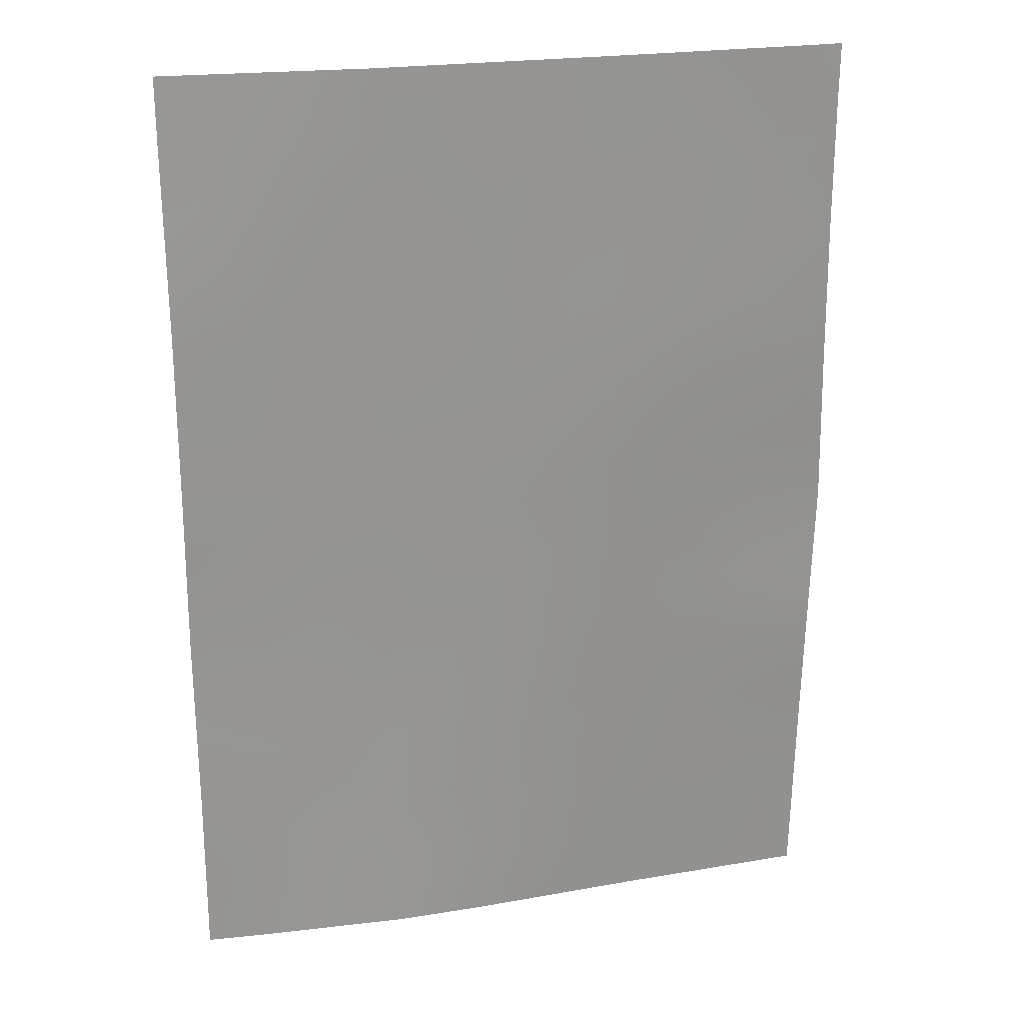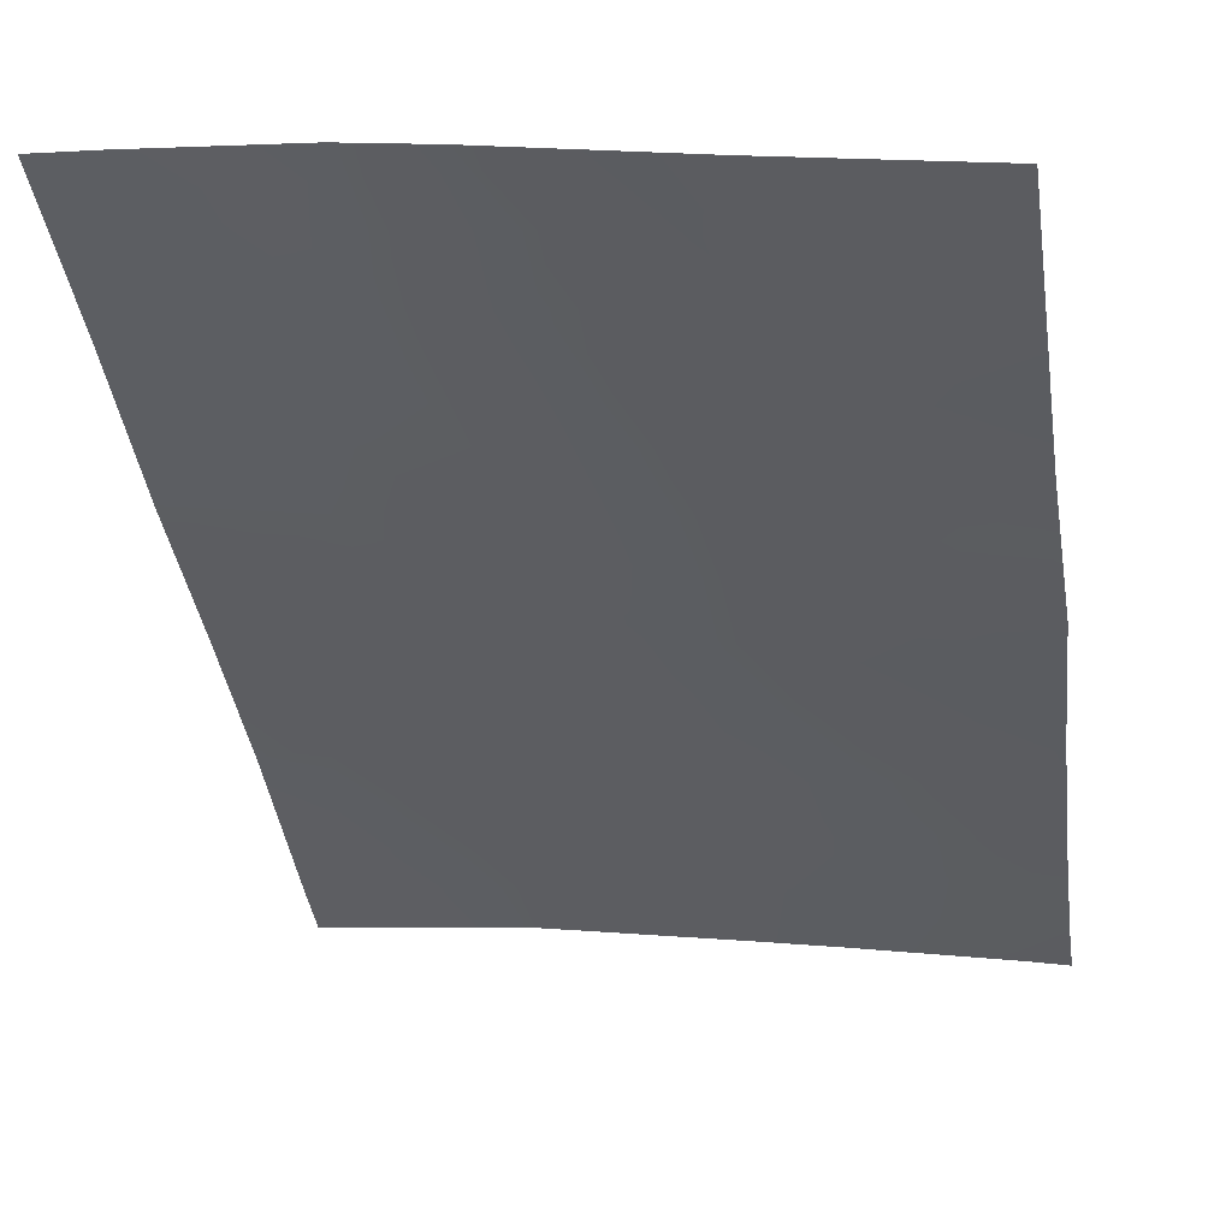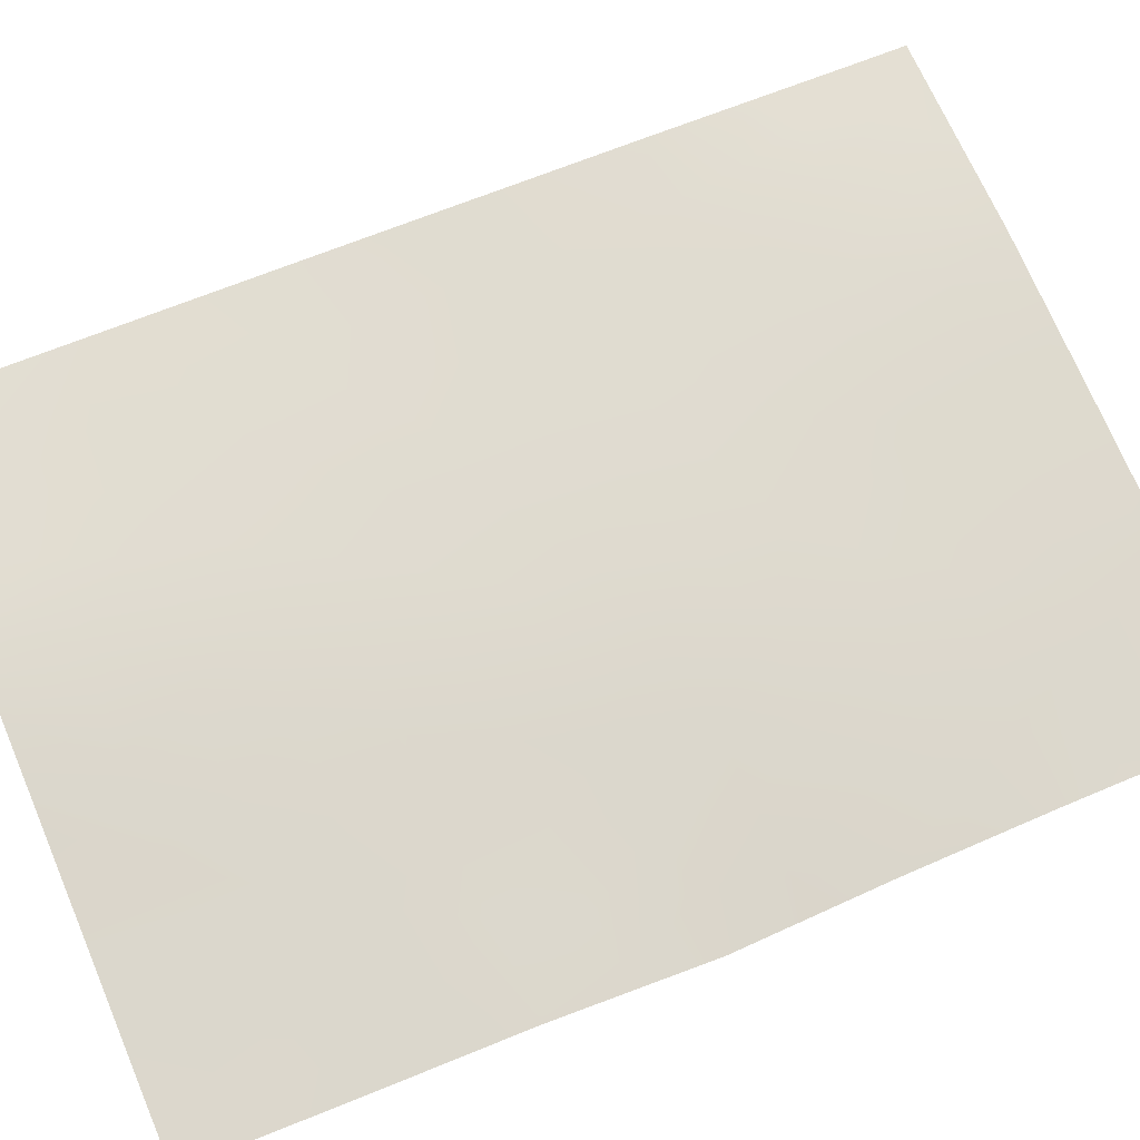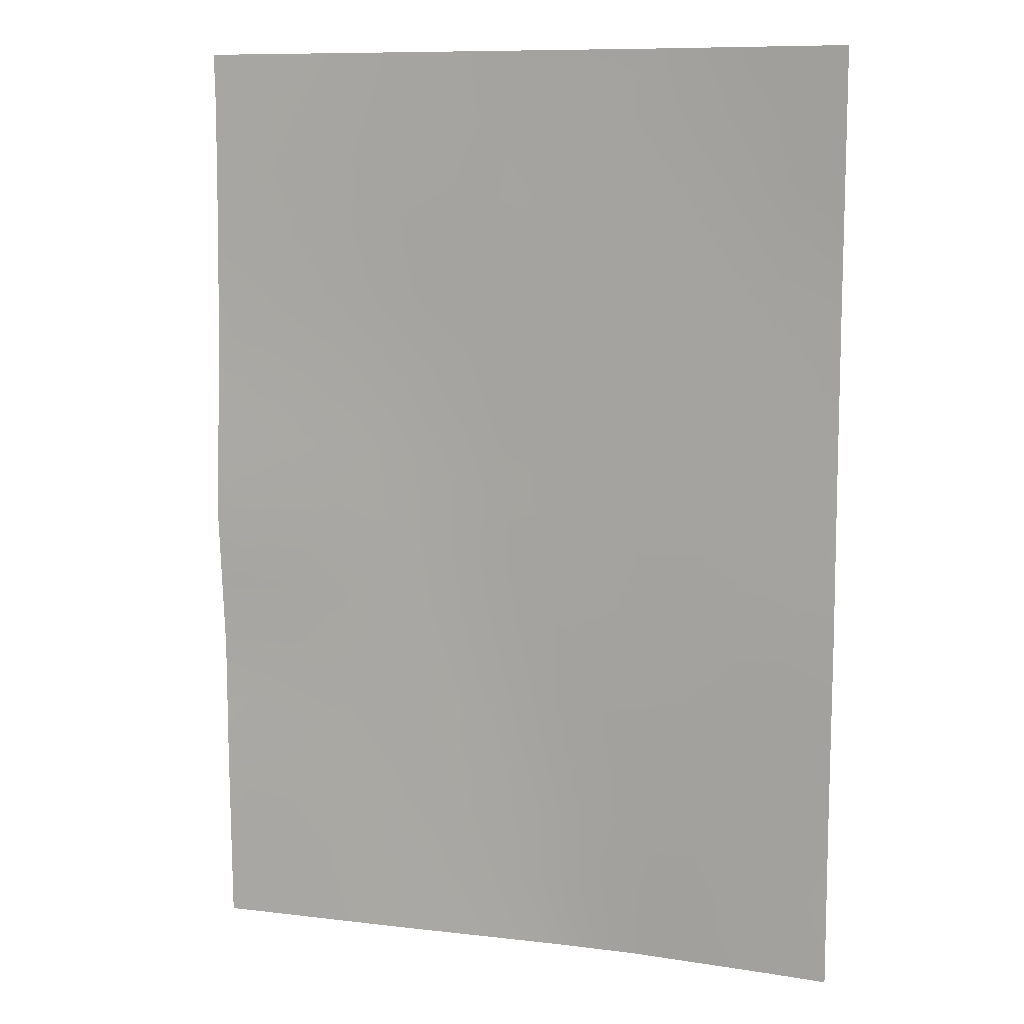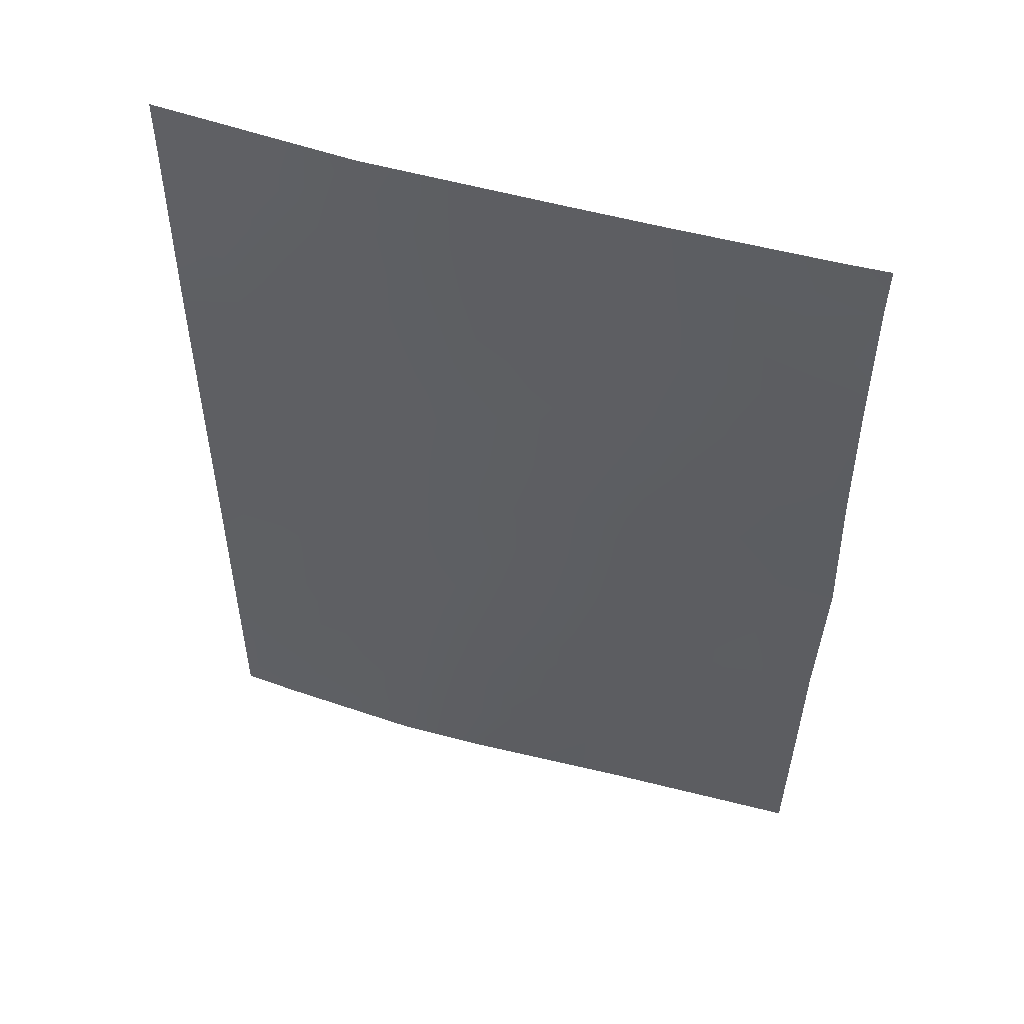
<metadata>
{"format":"obj","ext":"obj","renderer":"f3d","projection":"perspective","resolution":1024,"background":"white","views":[{"elev":23.0,"azim":174.5,"up":"+Z"},{"elev":-39.0,"azim":-172.2,"up":"+Y"},{"elev":63.4,"azim":-113.3,"up":"+Y"},{"elev":9.7,"azim":28.3,"up":"+Z"},{"elev":53.0,"azim":-153.9,"up":"+Z"}]}
</metadata>
<code>
v -9.51 43.82 -50
v -7.189 44.3 -50
v -4.226 44.68 -50
v -3.476 44.74 -50
v -6.139 44.48 -50
v -11.99 43.42 -46.13
v -6.014 44.48 -38
v -11.92 43.36 -50
v -11.49 43.56 -38
v -12 43.46 -38
v -11.99 43.46 -38.69
v -3.461 44.71 -38.76
v -3.458 44.71 -38
v -11.96 43.38 -47.75
v -9.538 43.91 -38
v -11.09 43.62 -38.81
v -3.486 44.76 -41.24
v -7.743 44.2 -46.34
v -12.01 43.44 -42.21
v -11.99 43.45 -40.35
v -3.484 44.76 -43.3
v -10.52 43.7 -44.26
v -12.05 43.38 -44.15
v -3.483 44.75 -47.72
v -3.468 44.73 -45.42
v -9.104 44.01 -42.24
v -8.433 44.09 -38
v -5.205 44.56 -48.4
v -6.753 44.36 -48.01
v -9.818 43.82 -46.28
v -5.506 44.51 -46.39
v -7.173 44.3 -40.99
v -5.251 44.53 -44.16
v -7.112 44.3 -43.15
v -6.742 44.37 -39.83
v -8.628 44.06 -44.48
v -10.23 43.79 -40.31
v -5.404 44.53 -41.79
v -8.519 44.08 -39.98
v -11.09 43.63 -42.25
v -4.734 44.62 -39.59
v -8.636 44.02 -48.14
v -6.922 44.32 -44.41
v -10.84 43.59 -47.98
v -3.958 44.7 -48.95
v -3.48 44.75 -48.86
v -5.29 44.54 -47.54
v -6.217 44.42 -47.29
v -5.967 44.46 -48.23
v -10.71 43.59 -50
v -10.32 43.68 -49.01
v -11.31 43.49 -48.62
v -4.485 44.64 -48.1
v -4.758 44.61 -49.1
v -11.94 43.37 -48.88
v -10.52 43.73 -38
v -10.34 43.76 -38.72
v -11.48 43.55 -39.59
v -11.99 43.46 -39.52
v -11.09 43.63 -40.4
v -10.69 43.7 -39.55
v -12 43.44 -41.28
v -11.47 43.55 -41.3
v -10.63 43.72 -41.28
v -7.599 44.21 -48.13
v -7.932 44.16 -49.06
v -9.069 43.92 -49.06
v -9.737 43.81 -48.1
v -12.02 43.4 -45.14
v -11.19 43.57 -45.2
v -11.35 43.53 -44.2
v -3.475 44.74 -46.57
v -4.431 44.63 -45.9
v -4.441 44.63 -47.03
v -9.719 43.89 -41.22
v -8.807 44.04 -41.03
v -9.37 43.94 -40.14
v -8.245 44.12 -45.43
v -9.246 43.94 -45.36
v -8.778 44.01 -46.32
v -10.18 43.8 -42.25
v -6.158 44.42 -43.6
v -6.044 44.43 -44.55
v -9.851 43.84 -43.28
v -10.76 43.67 -43.24
v -10.85 43.63 -46.2
v -10.23 43.74 -45.29
v -7.215 44.29 -42.16
v -6.27 44.41 -42.53
v -6.446 44.39 -41.61
v -3.476 44.75 -44.36
v -4.37 44.65 -43.71
v -4.374 44.63 -44.8
v -8.35 44.06 -50
v -5.656 44.52 -49.13
v -6.749 44.37 -48.97
v -6.684 44.35 -46.37
v -7.212 44.29 -47.23
v -5.182 44.58 -50
v -11.34 43.52 -47.03
v -10.33 43.7 -47.15
v -8.08 44.16 -42.74
v -8.886 44.03 -43.45
v -7.912 44.18 -43.77
v -6.074 44.45 -40.74
v -5.076 44.57 -40.61
v -4.347 44.66 -41.48
v -4.191 44.68 -40.4
v -5.298 44.53 -43.05
v -8.09 44.16 -41.71
v -7.738 44.19 -44.67
v -7.259 44.27 -45.48
v -3.485 44.76 -42.27
v -4.398 44.65 -42.59
v -8.214 44.11 -47.23
v -9.588 43.88 -44.35
v -9.871 43.85 -39.27
v -9.008 44 -39.05
v -7.674 44.22 -39.89
v -7.995 44.17 -40.75
v -6.398 44.42 -38.88
v -7.224 44.28 -38
v -7.404 44.26 -38.98
v -9.264 43.91 -47.22
v -5.711 44.5 -39.72
v -5.195 44.57 -38.8
v -4.184 44.66 -38.77
v -4.736 44.59 -38
v -11.55 43.51 -43.2
v -12.03 43.41 -43.18
v -3.473 44.74 -40
v -6.265 44.4 -45.45
v -5.31 44.53 -45.22
v -11.97 43.4 -46.94
v -11.28 43.49 -49.32
v -3.978 44.69 -39.54
v -8.102 44.15 -38.86
f 24 45 46
f 47 48 49
f 50 51 135
f 45 53 54
f 9 10 11
f 8 135 55
f 15 56 57
f 9 11 16
f 20 58 59
f 58 60 61
f 20 62 63
f 60 63 64
f 96 65 66
f 51 67 68
f 69 70 71
f 72 73 74
f 75 76 77
f 78 79 80
f 64 81 75
f 82 43 83
f 84 81 85
f 86 87 70
f 88 89 90
f 91 92 93
f 94 66 67
f 95 49 96
f 48 97 98
f 54 95 99
f 100 101 86
f 102 103 104
f 90 105 32
f 106 107 108
f 89 82 109
f 102 88 110
f 111 78 112
f 113 107 114
f 115 65 98
f 79 116 87
f 103 84 116
f 117 77 118
f 119 120 32
f 121 122 123
f 57 61 117
f 101 68 124
f 115 80 124
f 111 43 104
f 137 119 123
f 39 137 118
f 105 106 125
f 92 114 109
f 126 121 125
f 129 71 85
f 23 129 130
f 53 74 47
f 76 110 120
f 132 133 83
f 112 97 132
f 133 73 93
f 100 6 134
f 45 4 46
f 4 45 3
f 28 47 49
f 47 31 48
f 49 48 29
f 50 1 51
f 52 51 44
f 3 45 54
f 45 24 53
f 54 53 28
f 56 16 57
f 16 56 9
f 58 16 11
f 11 59 58
f 16 58 61
f 58 20 60
f 61 60 37
f 62 19 63
f 40 63 19
f 37 60 64
f 60 20 63
f 64 63 40
f 2 96 66
f 96 29 65
f 66 65 42
f 51 1 67
f 68 67 42
f 23 69 71
f 69 6 70
f 71 70 22
f 24 72 74
f 72 25 73
f 74 73 31
f 37 75 77
f 75 26 76
f 77 76 39
f 18 78 80
f 78 36 79
f 80 79 30
f 37 64 75
f 64 40 81
f 75 81 26
f 33 82 83
f 82 34 43
f 22 84 85
f 84 26 81
f 85 81 40
f 6 86 70
f 86 30 87
f 70 87 22
f 32 88 90
f 88 34 89
f 90 89 38
f 25 91 93
f 91 21 92
f 93 92 33
f 1 94 67
f 94 2 66
f 67 66 42
f 5 95 96
f 95 28 49
f 96 49 29
f 29 48 98
f 48 31 97
f 98 97 18
f 3 54 99
f 54 28 95
f 99 95 5
f 6 100 86
f 100 44 101
f 86 101 30
f 34 102 104
f 102 26 103
f 104 103 36
f 90 38 105
f 32 105 35
f 41 106 108
f 106 38 107
f 108 107 17
f 38 89 109
f 89 34 82
f 109 82 33
f 26 102 110
f 102 34 88
f 110 88 32
f 43 111 112
f 111 36 78
f 112 78 18
f 21 113 114
f 113 17 107
f 114 107 38
f 5 96 2
f 18 115 98
f 115 42 65
f 98 65 29
f 30 79 87
f 79 36 116
f 87 116 22
f 36 103 116
f 103 26 84
f 116 84 22
f 15 117 118
f 117 37 77
f 118 77 39
f 35 119 32
f 119 39 120
f 35 121 123
f 121 7 122
f 123 122 137
f 15 57 117
f 57 16 61
f 117 61 37
f 30 101 124
f 124 68 42
f 42 115 124
f 115 18 80
f 124 80 30
f 36 111 104
f 104 43 34
f 137 39 119
f 123 119 35
f 137 27 118
f 15 118 27
f 35 105 125
f 105 38 106
f 125 106 41
f 33 92 109
f 92 21 114
f 109 114 38
f 41 126 125
f 126 7 121
f 125 121 35
f 7 126 128
f 128 126 127
f 40 129 85
f 129 23 71
f 85 71 22
f 40 19 129
f 130 129 19
f 28 53 47
f 53 24 74
f 47 74 31
f 41 108 136
f 108 17 131
f 127 136 12
f 39 76 120
f 76 26 110
f 120 110 32
f 13 128 127
f 43 132 83
f 132 31 133
f 83 133 33
f 43 112 132
f 112 18 97
f 132 97 31
f 33 133 93
f 133 31 73
f 93 73 25
f 44 100 14
f 134 14 100
f 52 44 14
f 44 51 68
f 101 44 68
f 52 14 55
f 135 51 52
f 135 52 55
f 135 8 50
f 126 41 127
f 13 127 12
f 41 136 127
f 136 108 131
f 136 131 12
f 137 122 27

</code>
